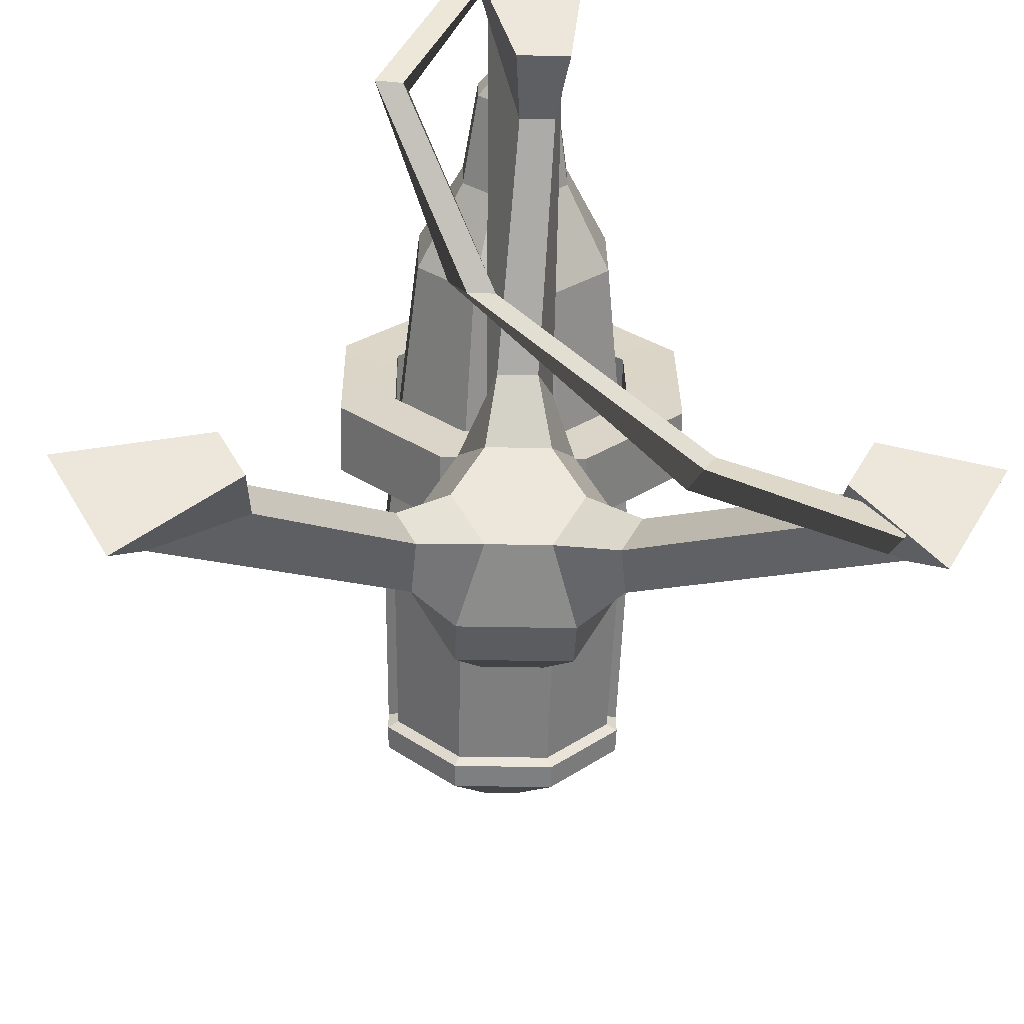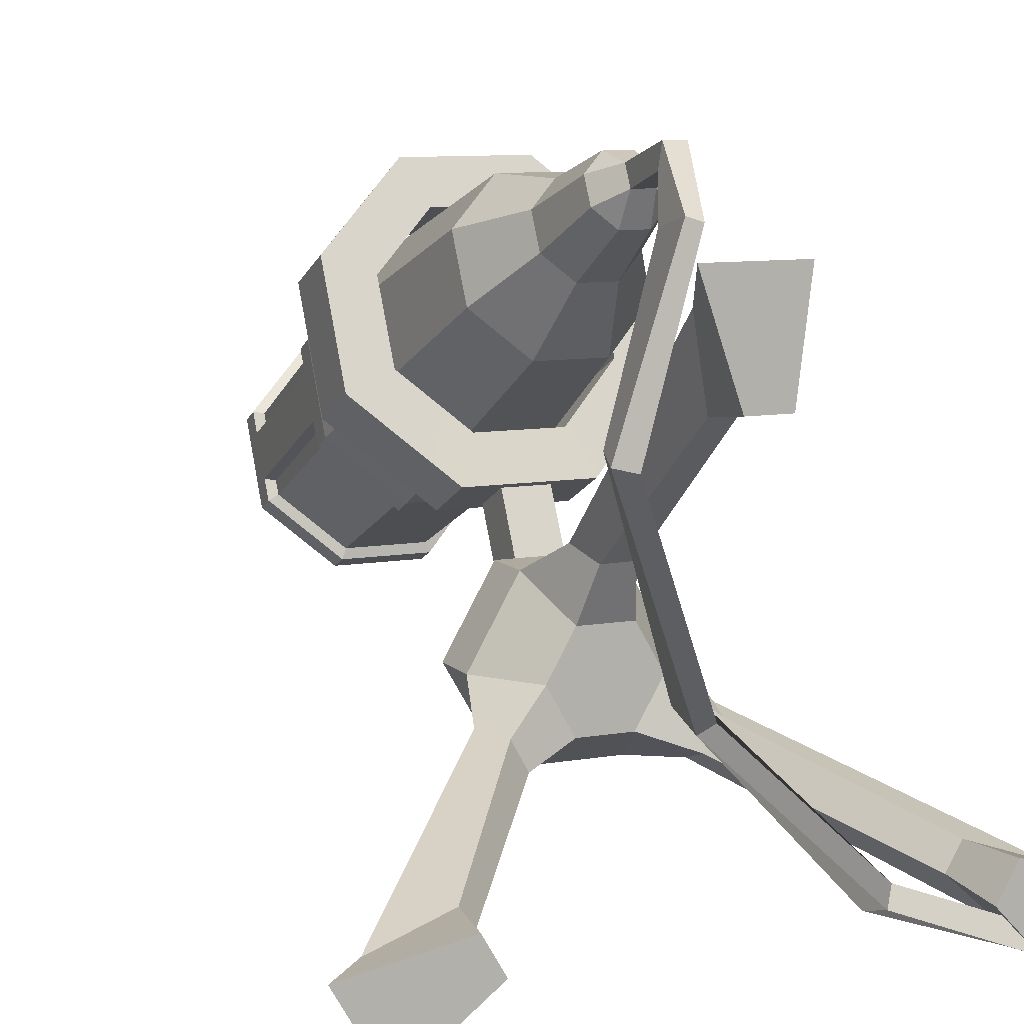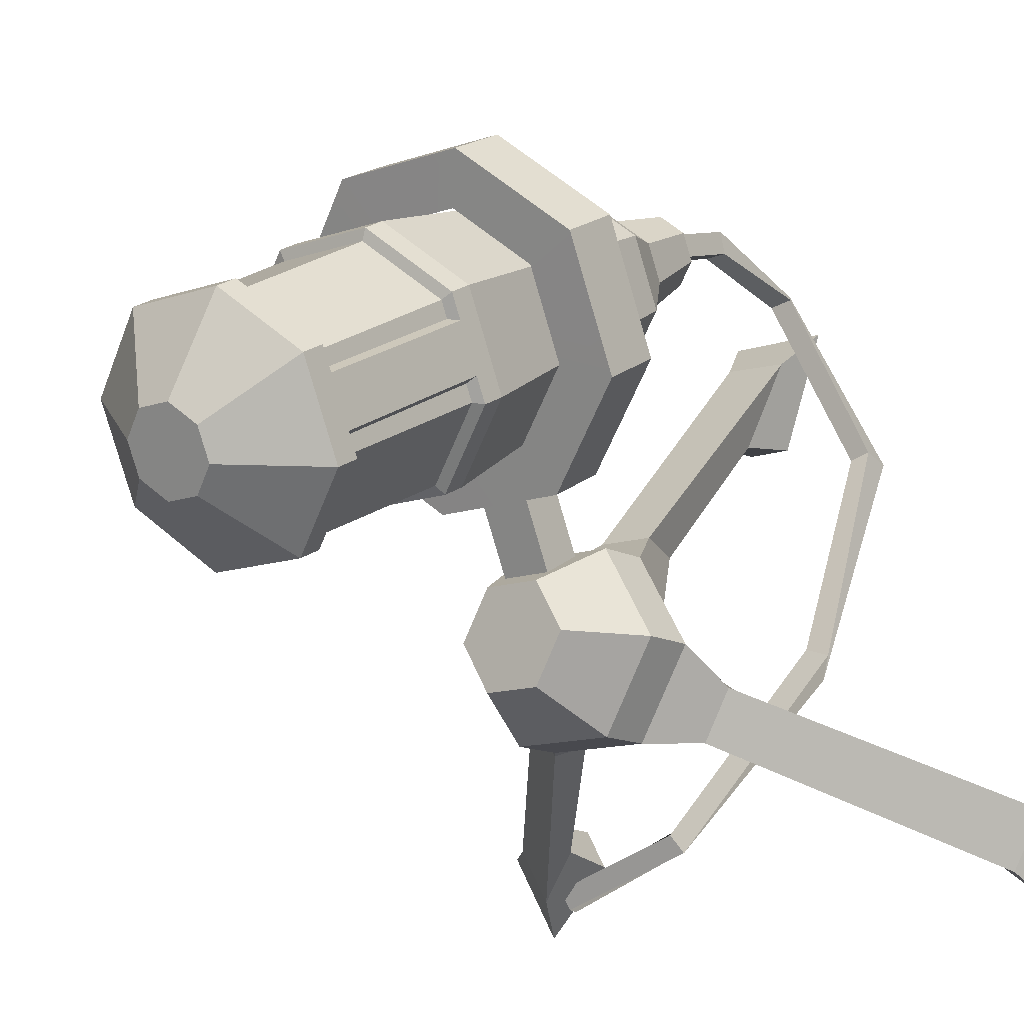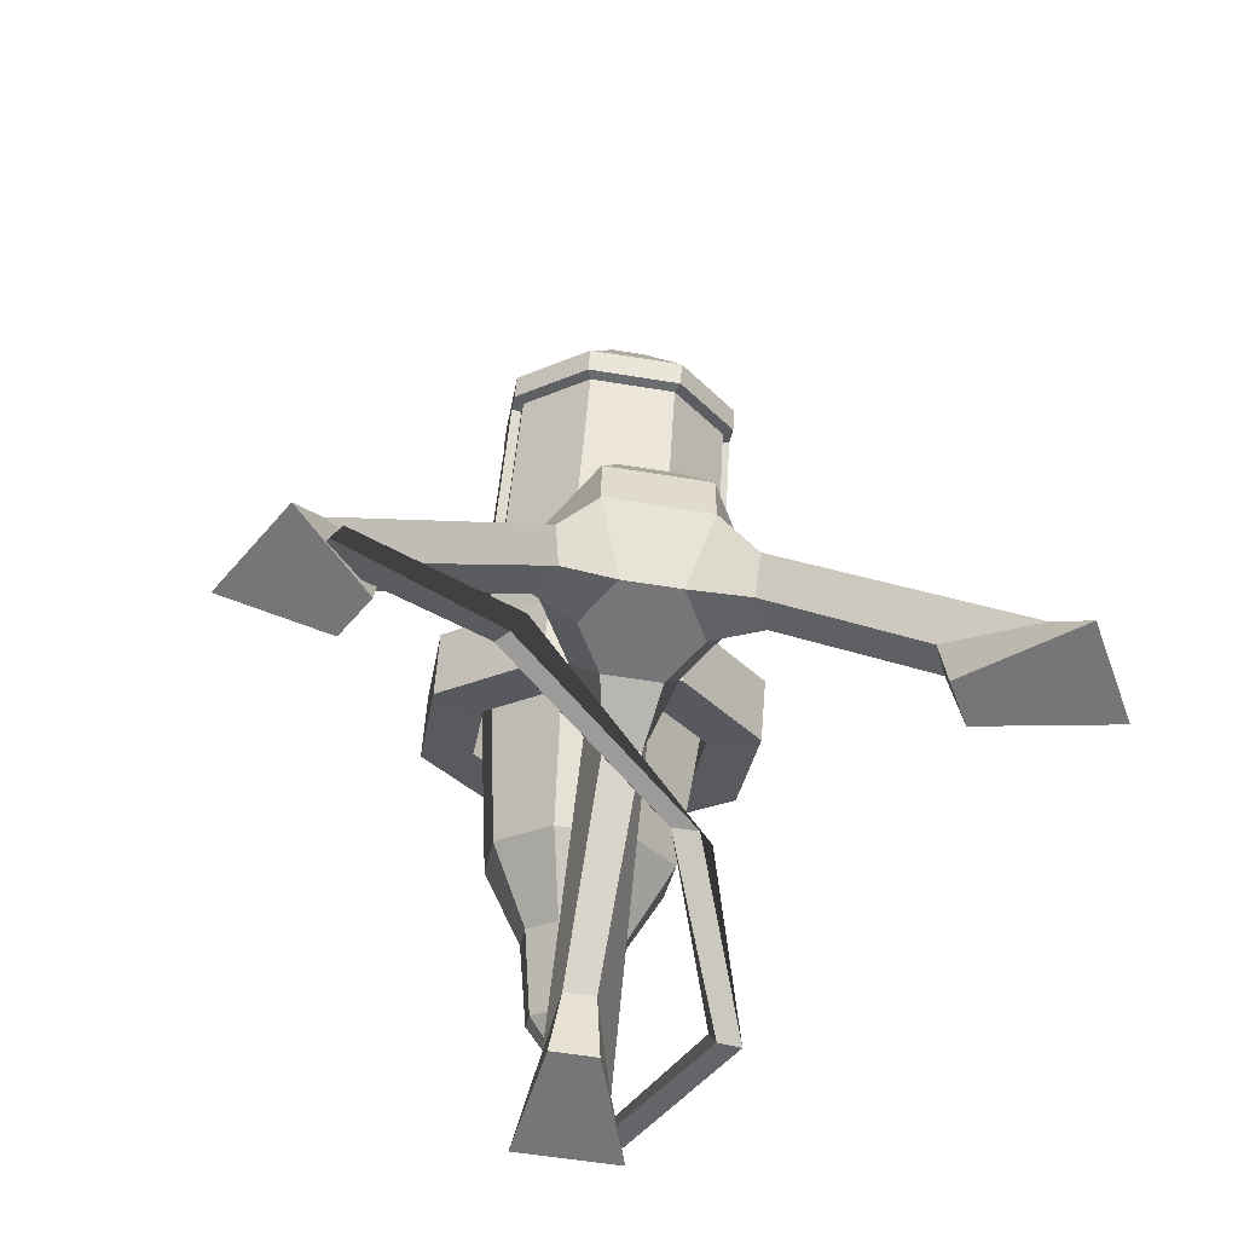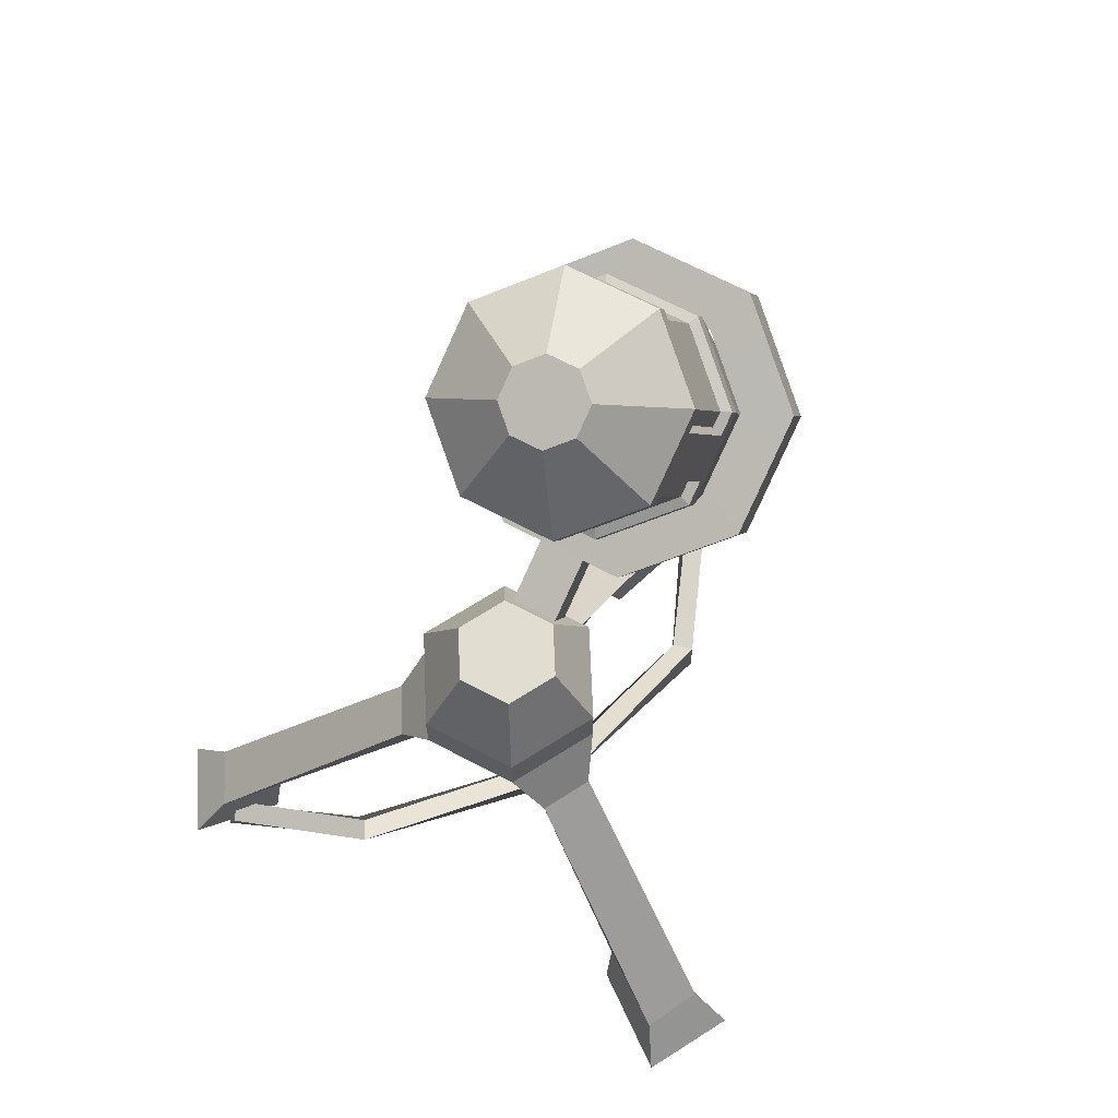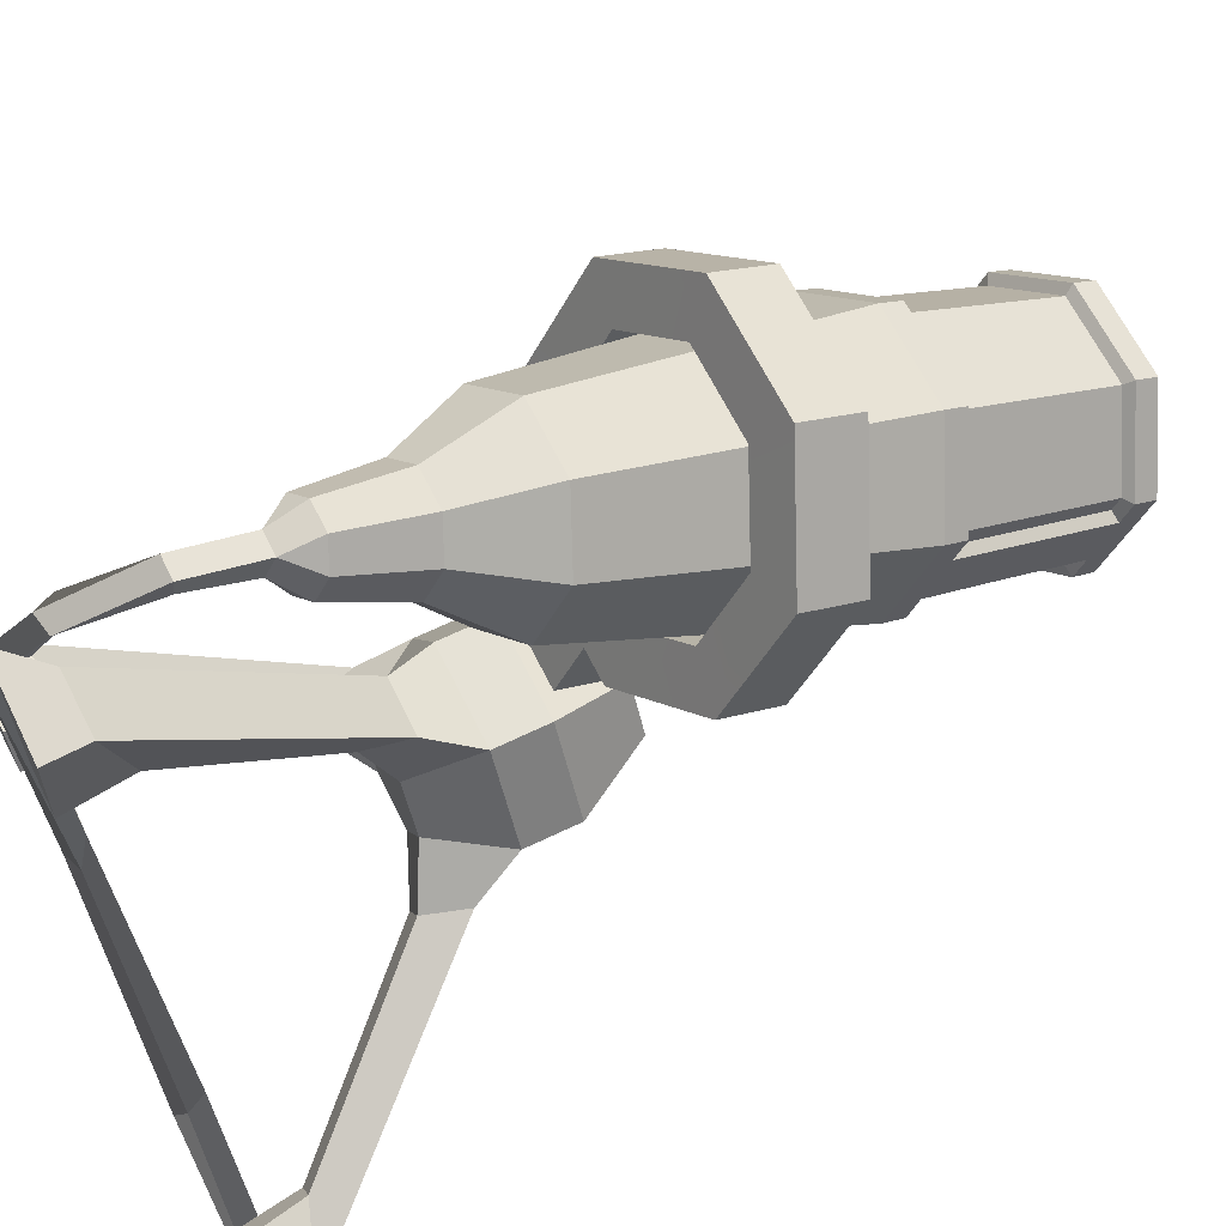
<metadata>
{"format":"obj","ext":"obj","renderer":"f3d","projection":"perspective","resolution":1024,"background":"white","views":[{"elev":-34.1,"azim":-1.6,"up":"+Z"},{"elev":9.5,"azim":-24.3,"up":"+Z"},{"elev":-12.6,"azim":-141.4,"up":"+Z"},{"elev":-56.9,"azim":170.2,"up":"+Y"},{"elev":68.6,"azim":-152.4,"up":"+Y"},{"elev":63.8,"azim":63.9,"up":"+Z"}]}
</metadata>
<code>
v 5 15.87 1e-06
v 2.5 15.87 -4.33
v -2.5 15.87 -4.33
v -5 15.87 -0
v -2.5 15.87 4.33
v 2.5 15.87 4.33
v 2.785 22.26 0
v 1.392 22.26 -2.412
v -1.392 22.26 -2.412
v -2.785 22.26 -0
v -1.392 22.26 2.412
v 1.392 22.26 2.412
v 5 18.53 1e-06
v 2.5 18.53 4.33
v -2.5 18.53 4.33
v -5 18.53 -0
v -2.5 18.53 -4.33
v 2.5 18.53 -4.33
v -1.399 12.56 -2.424
v 1.399 12.56 2.424
v -1.399 12.56 2.424
v -2.799 12.56 -0
v 2.799 12.56 1e-06
v 1.399 12.56 -2.424
v -2.5 0 18.63
v 2.5 0 18.63
v -0.4438 0 12.79
v 1.76 0 12.79
v -14.88 0 -11.48
v -17.38 0 -7.149
v -10.19 0 -7.918
v -11.3 0 -6.01
v 17.38 0 -7.149
v 14.88 0 -11.48
v 12.61 0 -6.01
v 11.51 0 -7.918
v -1.306 13.48 5.82
v 1.486 13.45 5.852
v -1.559 2.109 16.75
v 1.593 2.163 16.87
v -0.9296 11.29 5.246
v -0.2203 3.291 12.34
v 0.7932 11.27 5.267
v 1.257 3.35 12.45
v -4.325 13.45 -4.213
v -5.693 13.48 -1.779
v -13.81 2.163 -9.815
v -15.29 2.109 -7.026
v -4.165 11.27 -3.321
v -10.16 3.35 -7.314
v -5.008 11.29 -1.818
v -10.8 3.291 -5.98
v 5.728 13.47 -1.738
v 4.369 13.47 -4.091
v 15.33 2.126 -7.029
v 13.75 2.126 -9.759
v 5.008 11.37 -1.859
v 12.02 3.329 -6
v 4.114 11.37 -3.407
v 11.21 3.329 -7.411
v 5.431 27.75 14.96
v 2.249 29.18 17.81
v -2.249 29.18 17.81
v -5.431 27.75 14.96
v -5.431 25.73 10.94
v -2.249 24.31 8.101
v 2.249 24.31 8.101
v 5.431 25.73 10.94
v 5.418 24.84 16.42
v 2.244 26.26 19.26
v -2.244 26.26 19.26
v -5.418 24.84 16.42
v -5.418 22.83 12.41
v -2.244 21.4 9.574
v 2.244 21.4 9.574
v 5.418 22.83 12.41
v 7.931 28.21 15.9
v 3.285 30.29 20.05
v 3.28 27.38 21.5
v 7.918 25.3 17.35
v -3.285 30.29 20.05
v -3.28 27.38 21.5
v -7.931 28.21 15.9
v -7.918 25.3 17.35
v -7.931 25.26 10.02
v -7.918 22.35 11.49
v -3.285 23.17 5.872
v -3.28 20.27 7.345
v 3.285 23.17 5.872
v 3.28 20.27 7.345
v 7.931 25.26 10.02
v 7.918 22.35 11.49
v -1.216 22.76 6.083
v 1.216 22.76 6.083
v 1.214 20.69 7.134
v -1.214 20.69 7.134
v -1.216 20.64 1.869
v 1.216 20.64 1.869
v 1.214 18.57 2.92
v -1.214 18.57 2.92
v 1.944 44.23 5.077
v 0.8053 44.74 6.094
v -0.8053 44.74 6.094
v -1.944 44.23 5.077
v -1.944 43.5 3.637
v -0.8053 42.99 2.619
v 0.8053 42.99 2.619
v 1.944 43.5 3.637
v 5.659 42.27 7.782
v 2.344 43.75 10.74
v -2.344 43.75 10.74
v -5.659 42.27 7.782
v -5.659 40.16 3.593
v -2.344 38.68 0.6309
v 2.344 38.68 0.6309
v 5.659 40.16 3.593
v 5.926 32.52 12.8
v 2.454 34.08 15.9
v -2.454 34.08 15.9
v -5.926 32.52 12.8
v -5.926 30.32 8.412
v -2.454 28.76 5.31
v 2.454 28.76 5.31
v 5.926 30.32 8.412
v 4.262 18.65 18.8
v 1.715 19.79 21.08
v -1.887 19.79 21.08
v -4.434 18.65 18.8
v -4.434 17.03 15.58
v -1.887 15.89 13.31
v 1.715 15.89 13.31
v 4.262 17.03 15.58
v 2.28 14.85 19.79
v 0.8942 15.47 21.03
v -1.066 15.47 21.03
v -2.452 14.85 19.79
v -2.452 13.97 18.04
v -1.066 13.35 16.8
v 0.8942 13.35 16.8
v 2.28 13.97 18.04
v 0 43.87 4.357
v -5.659 41.21 5.688
v -5.926 31.42 10.61
v 5.659 41.21 5.688
v 5.926 31.42 10.61
v 5.684 41.2 8.33
v 2.354 42.69 11.31
v 2.444 35.14 15.34
v 5.901 33.59 12.25
v -2.354 42.69 11.31
v -2.444 35.14 15.34
v -5.684 41.2 8.33
v -5.901 33.59 12.25
v -5.688 40.68 7.299
v -5.896 33.03 11.14
v 5.688 40.68 7.299
v 5.896 33.03 11.14
v -5.684 39.09 4.122
v -2.354 37.59 1.147
v -2.444 29.85 4.794
v -5.901 31.4 7.883
v 2.354 37.59 1.147
v 2.444 29.85 4.794
v 5.684 39.09 4.122
v 5.901 31.4 7.883
v 5.688 39.6 5.154
v 5.896 31.96 8.995
v -5.688 39.6 5.154
v -5.896 31.96 8.995
v -0.814 9.955 19.19
v -1.844 11.07 21.41
v -1.844 10.42 20.11
v 1.672 10.42 20.11
v 0.6421 9.955 19.19
v 1.672 11.07 21.41
v 0.6421 11.53 22.33
v -0.814 11.53 22.33
v -0.6628 9.207 20.88
v -0.6628 9.725 21.91
v 0.491 9.207 20.88
v 0.491 9.725 21.91
v 0.3485 6.263 22.9
v -0.7711 6.27 22.93
v -0.9652 6.239 21.72
v 0.1568 6.234 21.68
v -1.081 2.109 19.97
v -2.028 1.892 20.25
v -2.671 2.857 19.78
v -1.65 3.085 19.49
v -4.938 -0.296 10.9
v -6.078 -0.1042 11.18
v -5.865 0.974 11.68
v -4.73 0.7822 11.43
v -1.223 0.3961 0.9149
v -2.308 0.03397 0.6131
v -3.044 0.7162 1.715
v -1.999 1.078 2.064
v 6.827 0.4617 -6.47
v 6.336 -0.04836 -7.38
v 5.758 0.923 -7.613
v 6.25 1.433 -6.702
v 13.9 0.238 -9.159
v 13.39 0.05466 -10.18
v 12.95 1.121 -10.14
v 13.46 1.304 -9.129
v 5.188 40.92 8.243
v 2.149 42.28 10.96
v 2.235 35.08 14.81
v 5.397 33.66 11.98
v -2.149 42.28 10.96
v -2.235 35.08 14.81
v -5.188 40.92 8.243
v -5.397 33.66 11.98
v -5.193 40.58 7.573
v -5.392 33.29 11.23
v 5.193 40.58 7.573
v 5.392 33.29 11.23
v -5.188 38.99 4.402
v -2.149 37.62 1.686
v -2.235 30.24 5.161
v -5.397 31.66 7.986
v 2.149 37.62 1.686
v 2.235 30.24 5.161
v 5.188 38.99 4.402
v 5.397 31.66 7.986
v 5.193 39.32 5.07
v 5.392 32.03 8.732
v -5.193 39.32 5.07
v -5.392 32.03 8.732
f 1 2 18 13
f 2 3 17 18
f 3 4 16 17
f 4 5 15 16
f 5 6 14 15
f 6 1 13 14
f 19 20 21 22
f 12 9 10 11
f 7 8 9 12
f 14 13 7 12
f 15 14 12 11
f 16 15 11 10
f 17 16 10 9
f 18 17 9 8
f 13 18 8 7
f 23 20 19 24
f 26 25 27 28
f 5 4 22 21
f 30 29 31 32
f 1 6 20 23
f 3 2 24 19
f 34 33 35 36
f 38 37 39 40
f 37 41 42 39
f 41 43 44 42
f 43 38 40 44
f 46 45 47 48
f 45 49 50 47
f 49 51 52 50
f 51 46 48 52
f 54 53 55 56
f 53 57 58 55
f 57 59 60 58
f 59 54 56 60
f 6 5 37 38
f 25 26 40 39
f 5 21 41 37
f 27 25 39 42
f 21 20 43 41
f 28 27 42 44
f 20 6 38 43
f 26 28 44 40
f 4 3 45 46
f 29 30 48 47
f 3 19 49 45
f 31 29 47 50
f 19 22 51 49
f 32 31 50 52
f 22 4 46 51
f 30 32 52 48
f 2 1 53 54
f 33 34 56 55
f 1 23 57 53
f 35 33 55 58
f 23 24 59 57
f 36 35 58 60
f 24 2 54 59
f 34 36 60 56
f 77 78 79 80
f 78 81 82 79
f 81 83 84 82
f 83 85 86 84
f 85 87 88 86
f 97 98 99 100
f 89 91 92 90
f 91 77 80 92
f 61 69 70 62
f 62 70 71 63
f 63 71 72 64
f 64 72 73 65
f 65 73 74 66
f 66 74 75 67
f 67 75 76 68
f 68 76 69 61
f 61 62 78 77
f 70 69 80 79
f 62 63 81 78
f 71 70 79 82
f 63 64 83 81
f 72 71 82 84
f 64 65 85 83
f 73 72 84 86
f 65 66 87 85
f 74 73 86 88
f 66 67 89 87
f 75 74 88 90
f 67 68 91 89
f 76 75 90 92
f 68 61 77 91
f 69 76 92 80
f 87 89 94 93
f 89 90 95 94
f 90 88 96 95
f 88 87 93 96
f 93 94 98 97
f 94 95 99 98
f 95 96 100 99
f 96 93 97 100
f 101 102 110 109
f 102 103 111 110
f 103 104 112 111
f 104 105 113 142 112
f 105 106 114 113
f 106 107 115 114
f 107 108 116 115
f 108 101 109 144 116
f 202 203 204 205
f 206 207 208 209
f 207 210 211 208
f 210 212 213 211
f 212 214 215 213
f 218 219 220 221
f 219 222 223 220
f 222 224 225 223
f 224 226 227 225
f 117 118 126 125
f 118 119 127 126
f 119 120 128 127
f 120 143 121 129 128
f 121 122 130 129
f 122 123 131 130
f 123 124 132 131
f 124 145 117 125 132
f 125 126 134 133
f 126 127 135 134
f 127 128 136 135
f 128 129 137 136
f 129 130 138 137
f 130 131 139 138
f 131 132 140 139
f 132 125 133 140
f 106 141 108 107
f 108 141 102 101
f 105 104 141 106
f 102 141 104 103
f 229 228 218 221
f 217 216 206 209
f 109 110 147 146
f 118 117 149 148
f 110 111 150 147
f 119 118 148 151
f 111 112 152 150
f 120 119 151 153
f 112 142 154 152
f 142 143 155 154
f 143 120 153 155
f 145 144 156 157
f 144 109 146 156
f 117 145 157 149
f 113 114 159 158
f 122 121 161 160
f 114 115 162 159
f 123 122 160 163
f 115 116 164 162
f 124 123 163 165
f 116 144 166 164
f 144 145 167 166
f 145 124 165 167
f 143 142 168 169
f 142 113 158 168
f 121 143 169 161
f 136 137 172 171
f 137 138 170 172
f 138 139 174 170
f 139 140 173 174
f 133 134 176 175
f 140 133 175 173
f 134 135 177 176
f 135 136 171 177
f 171 172 178 179
f 172 170 178
f 170 174 180 178
f 174 173 180
f 175 176 181
f 173 175 181 180
f 176 177 179 181
f 177 171 179
f 181 179 183 182
f 179 178 184 183
f 178 180 185 184
f 180 181 182 185
f 182 183 187 186
f 183 184 188 187
f 184 185 189 188
f 185 182 186 189
f 186 187 191 190
f 187 188 192 191
f 188 189 193 192
f 189 186 190 193
f 190 191 195 194
f 191 192 196 195
f 192 193 197 196
f 193 190 194 197
f 194 195 199 198
f 195 196 200 199
f 196 197 201 200
f 197 194 198 201
f 198 199 203 202
f 199 200 204 203
f 200 201 205 204
f 201 198 202 205
f 146 147 207 206
f 148 149 209 208
f 147 150 210 207
f 151 148 208 211
f 150 152 212 210
f 153 151 211 213
f 152 154 214 212
f 154 155 215 214
f 155 153 213 215
f 157 156 216 217
f 156 146 206 216
f 149 157 217 209
f 158 159 219 218
f 160 161 221 220
f 159 162 222 219
f 163 160 220 223
f 162 164 224 222
f 165 163 223 225
f 164 166 226 224
f 166 167 227 226
f 167 165 225 227
f 169 168 228 229
f 168 158 218 228
f 161 169 229 221

</code>
